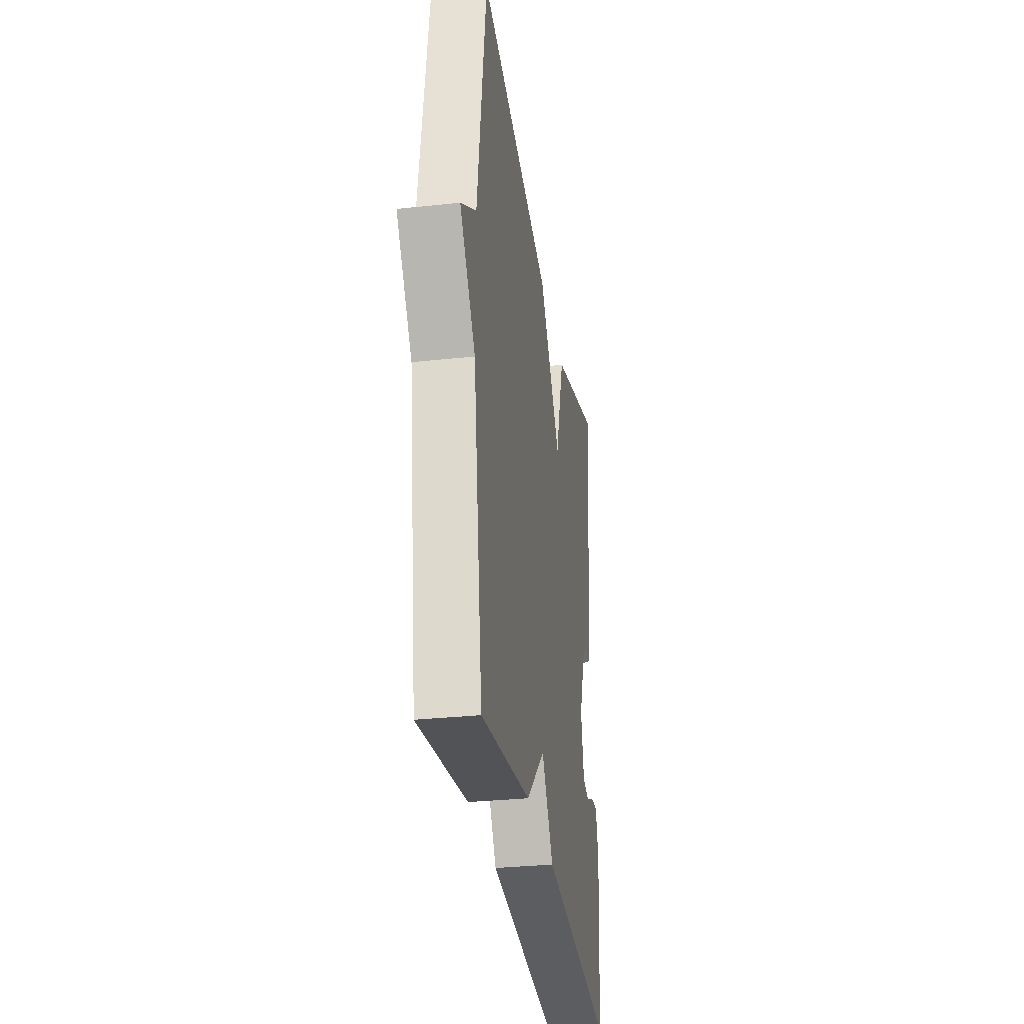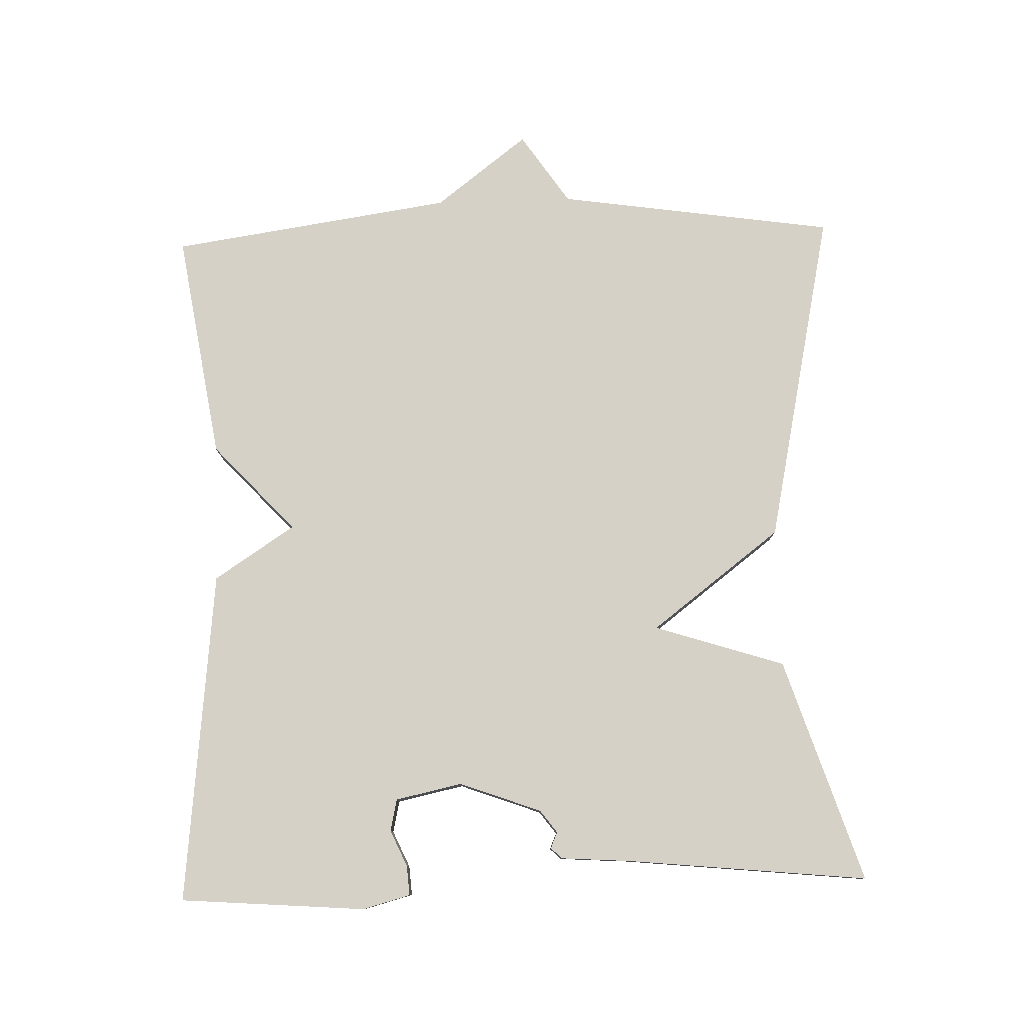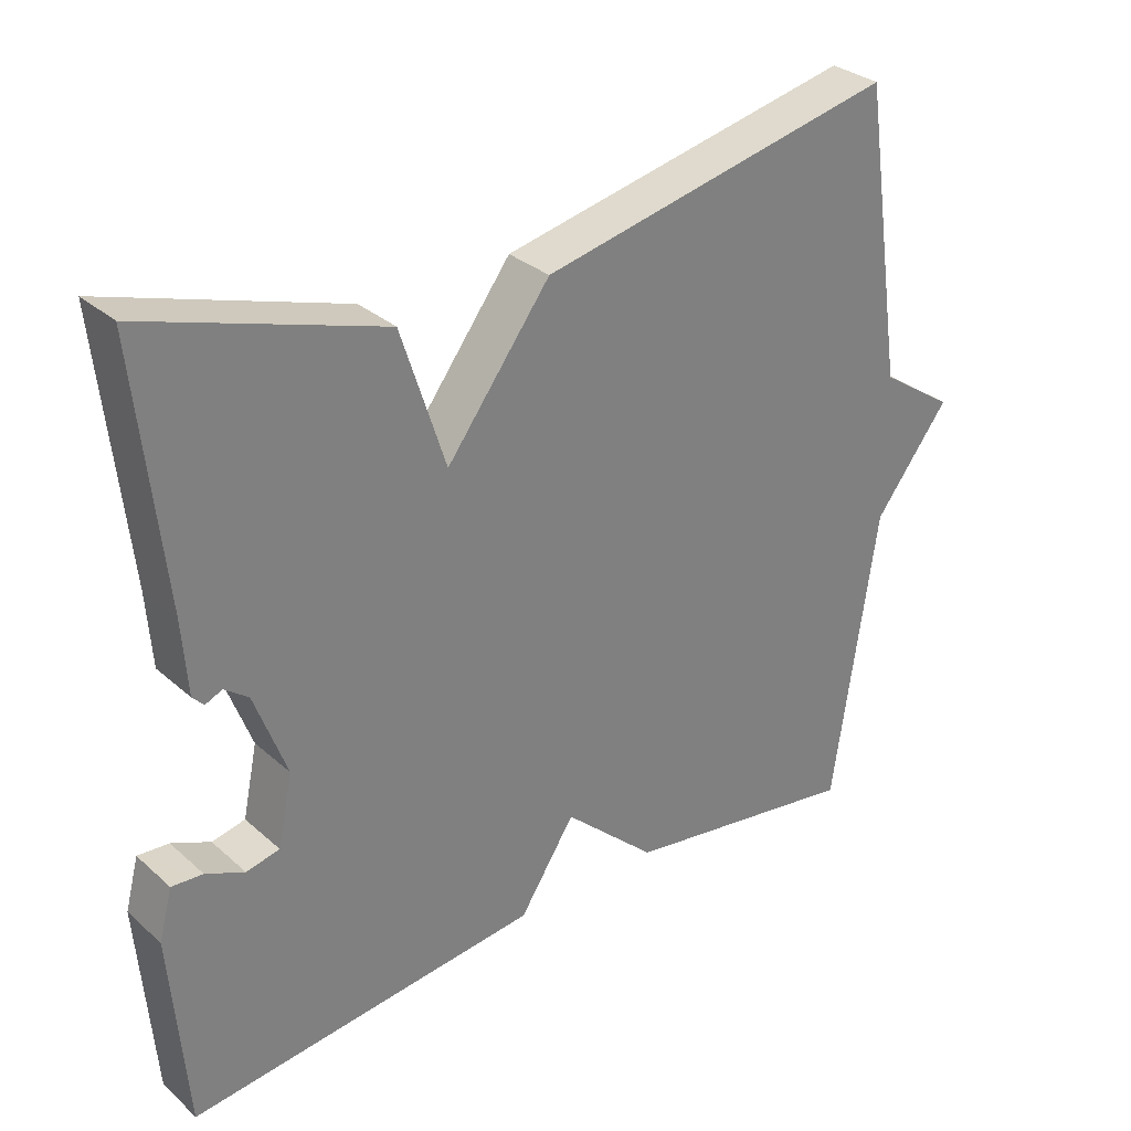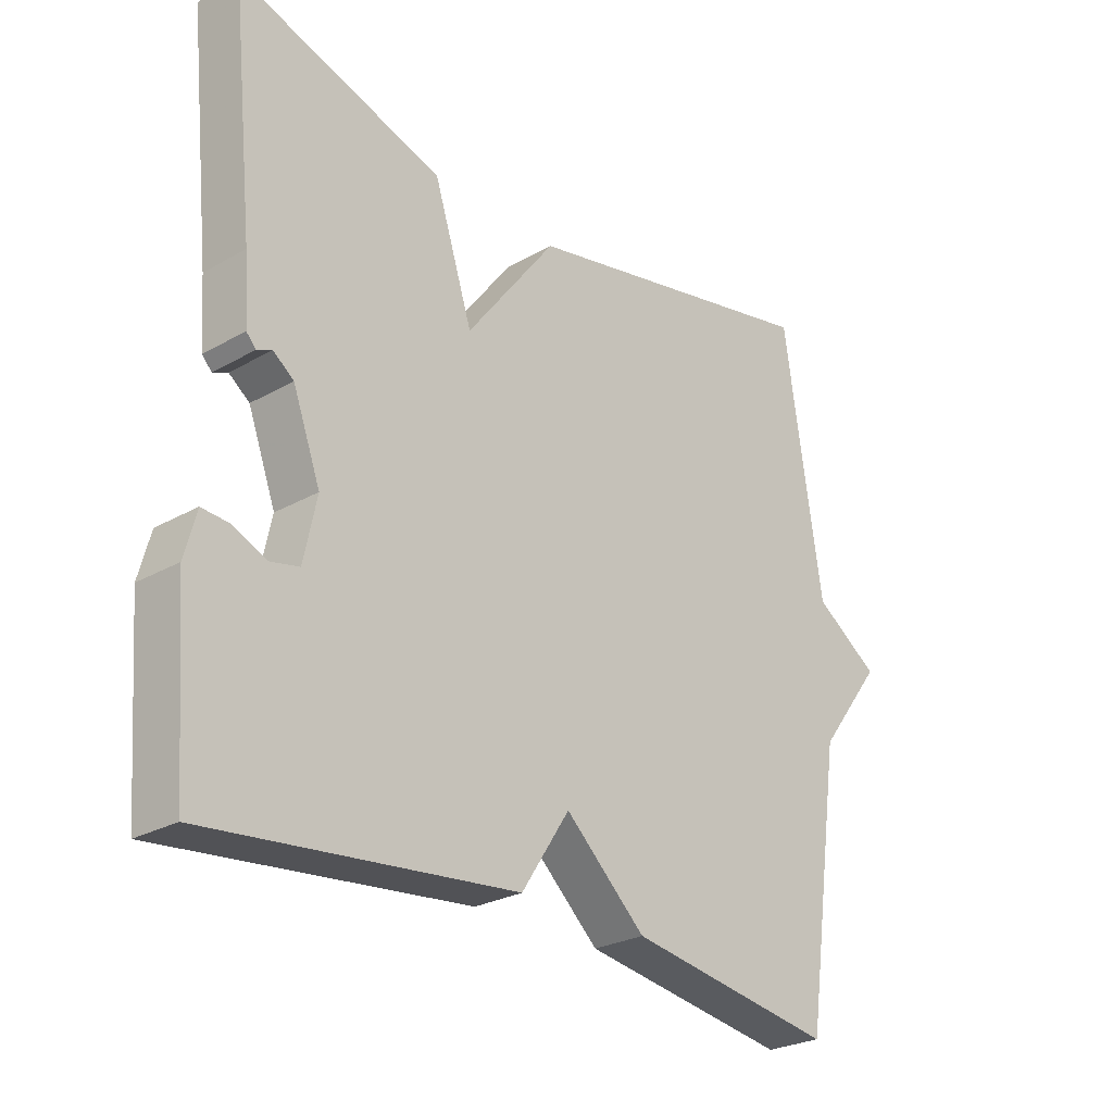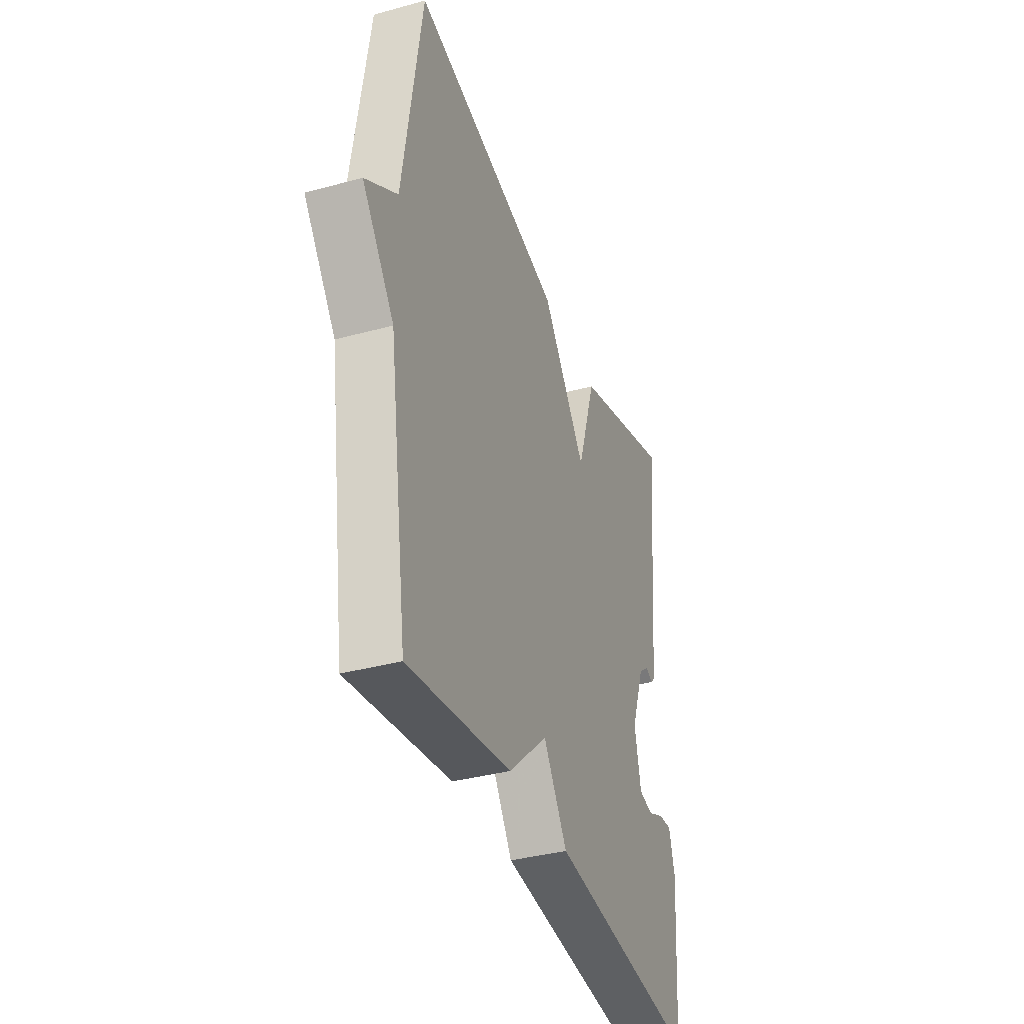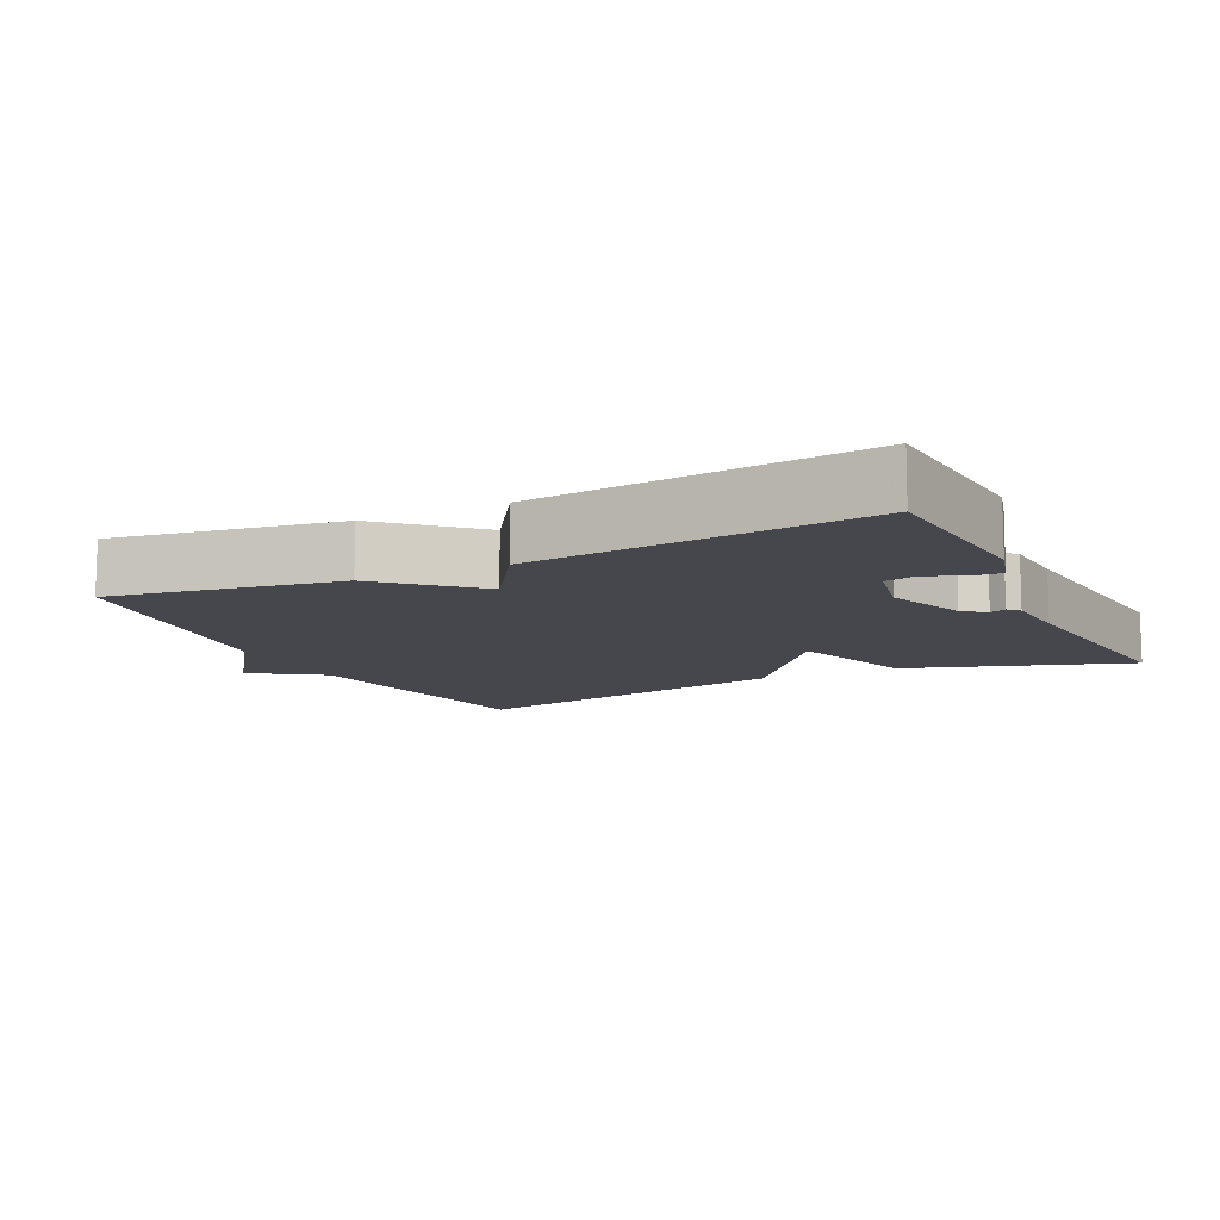
<metadata>
{"format":"obj","ext":"obj","renderer":"f3d","projection":"perspective","resolution":1024,"background":"white","views":[{"elev":-31.0,"azim":98.8,"up":"+Z"},{"elev":79.2,"azim":-91.8,"up":"+Y"},{"elev":31.1,"azim":-39.0,"up":"+Z"},{"elev":-26.4,"azim":-48.2,"up":"+Z"},{"elev":-36.7,"azim":109.5,"up":"+Z"},{"elev":-10.9,"azim":-154.2,"up":"+Y"}]}
</metadata>
<code>
v -0.5 0.07 -0.5
v -0.521 0.07 -0.236
v -0.503 0.07 -0.168
v -0.461 0.07 -0.171
v -0.409 0.07 -0.194
v -0.364 0.07 -0.184
v -0.344 0.07 -0.089
v -0.387 0.07 0.027
v -0.419 0.07 0.051
v -0.442 0.07 0.041
v -0.457 0.07 0.057
v -0.464 0.07 0.156
v -0.5 0.07 0.5
v -0.181 0.07 0.397
v -0.121 0.07 0.211
v 0.019 0.07 0.397
v 0.5 0.07 0.5
v 0.559 0.07 0.103
v 0.66 0.07 0.035
v 0.559 0.07 -0.097
v 0.5 0.07 -0.5
v 0.175 0.07 -0.449
v 0.05 0.07 -0.334
v -0.025 0.07 -0.449
v -0.5 0 -0.5
v -0.521 0 -0.236
v -0.503 0 -0.168
v -0.461 0 -0.171
v -0.409 0 -0.194
v -0.364 0 -0.184
v -0.344 0 -0.089
v -0.387 0 0.027
v -0.419 0 0.051
v -0.442 0 0.041
v -0.457 0 0.057
v -0.464 0 0.156
v -0.5 0 0.5
v -0.181 0 0.397
v -0.121 0 0.211
v 0.019 0 0.397
v 0.5 0 0.5
v 0.559 0 0.103
v 0.66 0 0.035
v 0.559 0 -0.097
v 0.5 0 -0.5
v 0.175 0 -0.449
v 0.05 0 -0.334
v -0.025 0 -0.449
f 1 2 3
f 24 1 3
f 23 24 3
f 20 21 22 23
f 18 19 20 23
f 17 18 23
f 16 17 23
f 15 16 23
f 14 15 23
f 13 14 23
f 12 13 23
f 9 10 11 12
f 8 9 12
f 8 12 23
f 7 8 23
f 6 7 23
f 5 6 23
f 3 4 5
f 3 5 23
f 27 26 25
f 27 25 48
f 27 48 47
f 47 46 45 44
f 47 44 43 42
f 47 42 41
f 47 41 40
f 47 40 39
f 47 39 38
f 47 38 37
f 47 37 36
f 36 35 34 33
f 36 33 32
f 47 36 32
f 47 32 31
f 47 31 30
f 47 30 29
f 29 28 27
f 47 29 27
f 1 25 26 2
f 2 26 27 3
f 3 27 28 4
f 4 28 29 5
f 5 29 30 6
f 6 30 31 7
f 7 31 32 8
f 8 32 33 9
f 9 33 34 10
f 10 34 35 11
f 11 35 36 12
f 12 36 37 13
f 13 37 38 14
f 14 38 39 15
f 15 39 40 16
f 16 40 41 17
f 17 41 42 18
f 18 42 43 19
f 19 43 44 20
f 20 44 45 21
f 21 45 46 22
f 22 46 47 23
f 23 47 48 24
f 24 48 25 1

</code>
